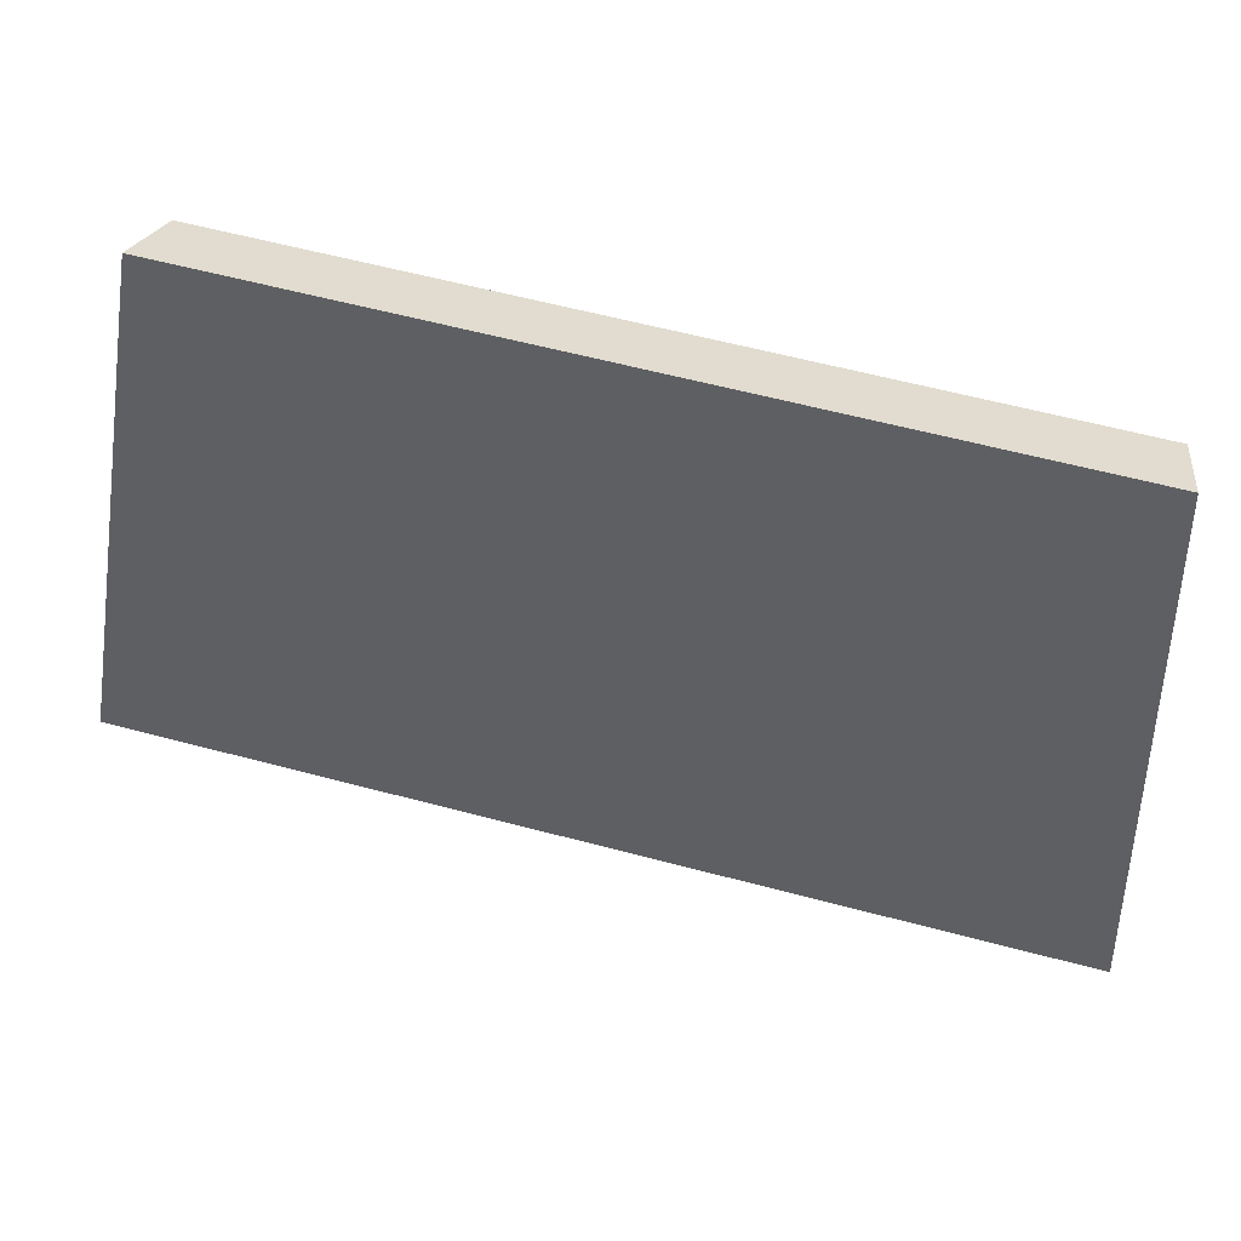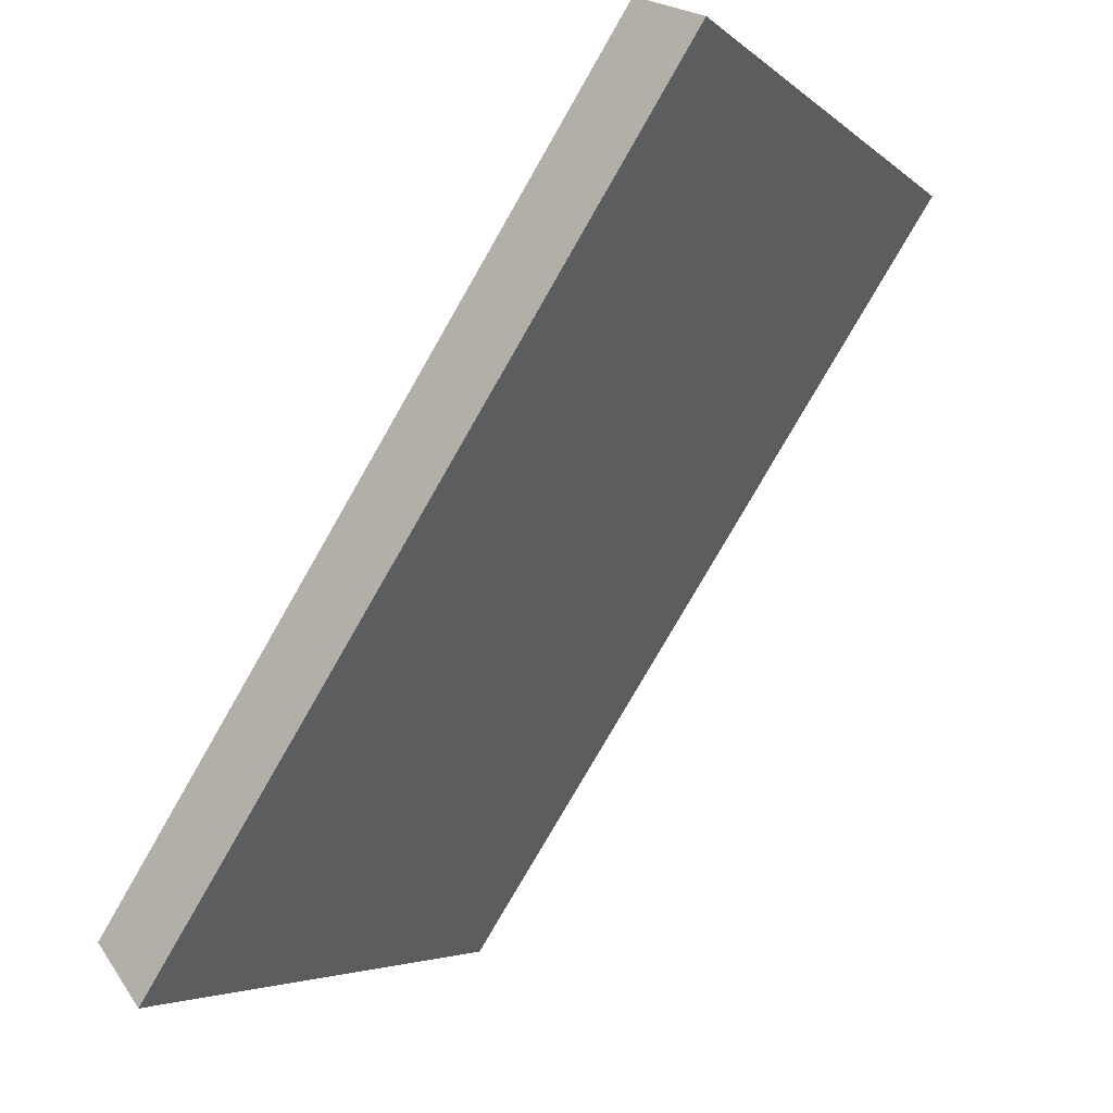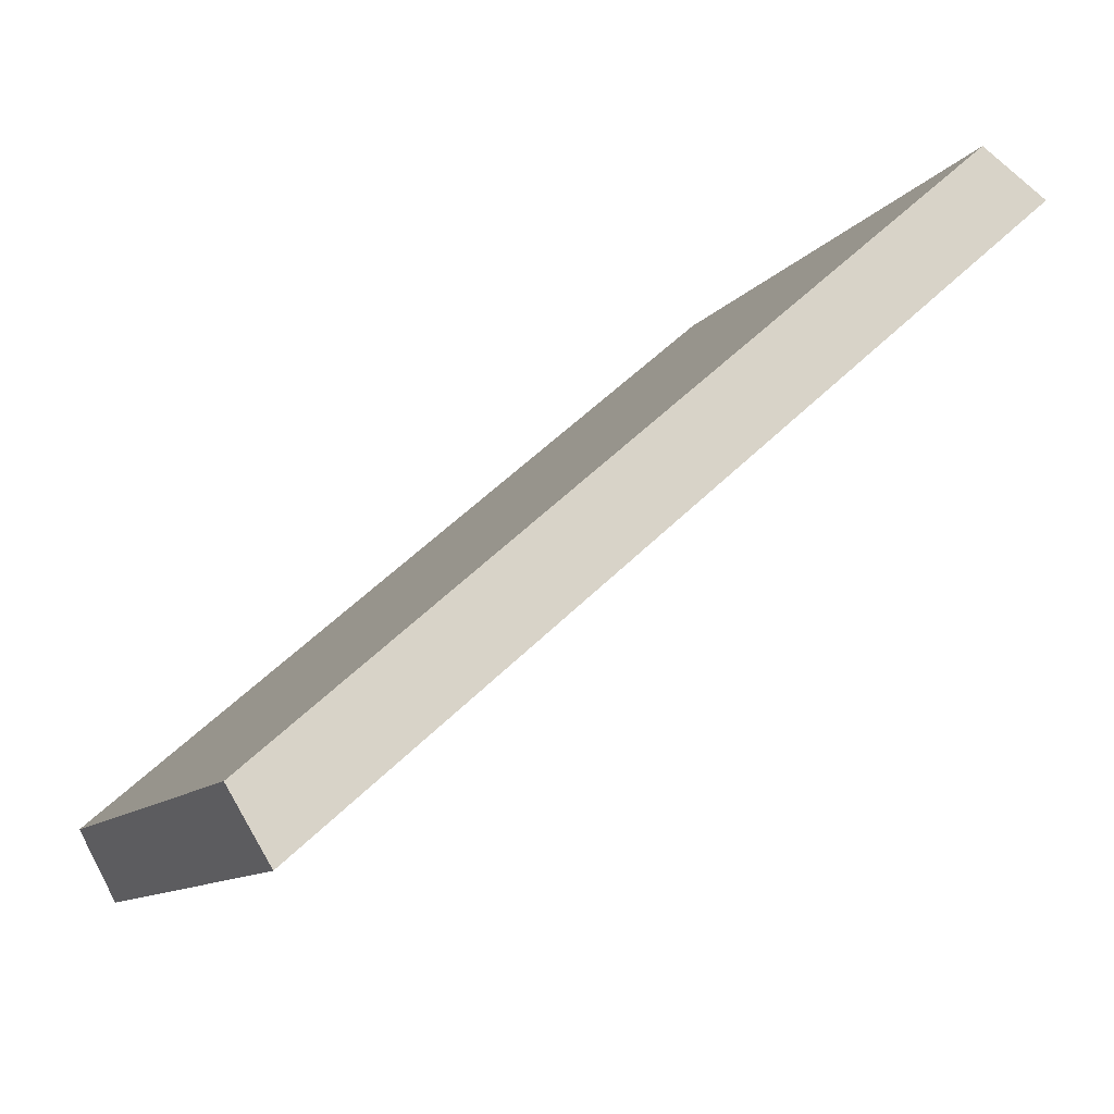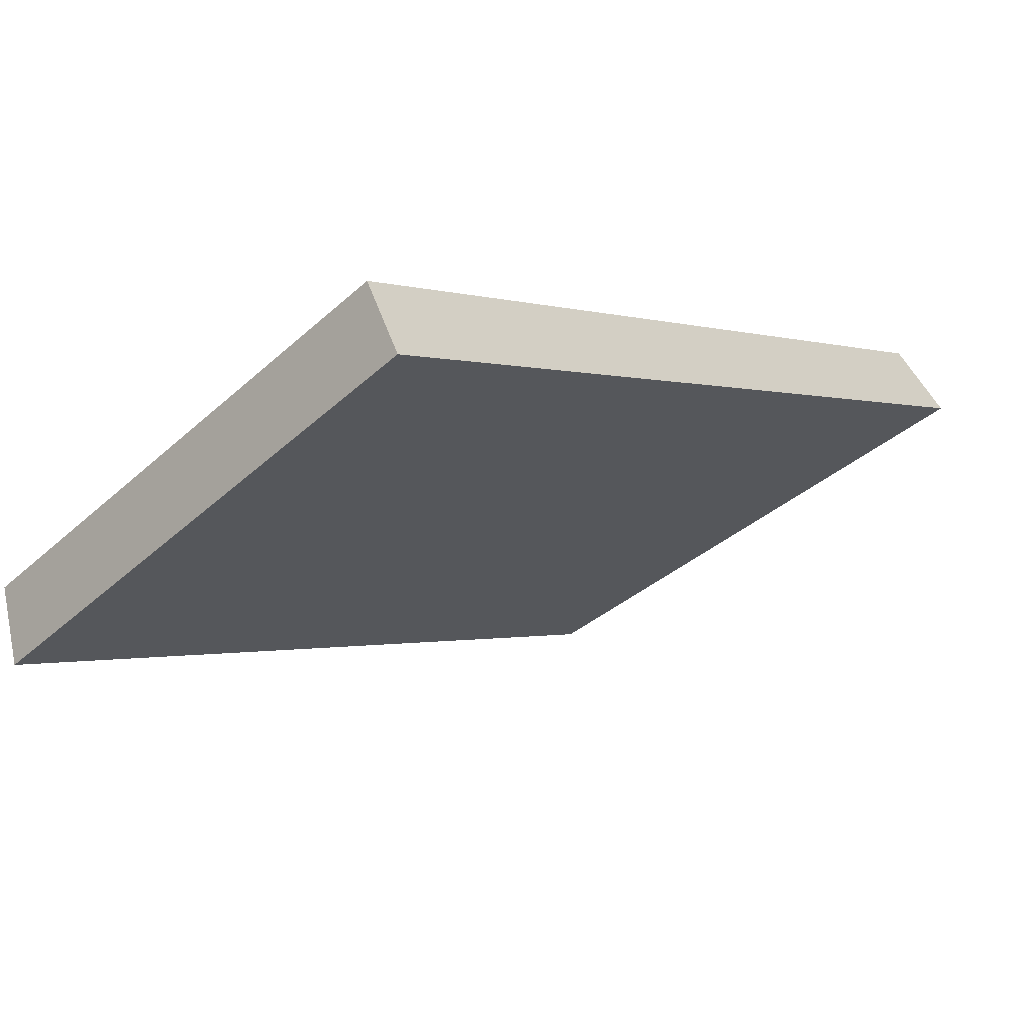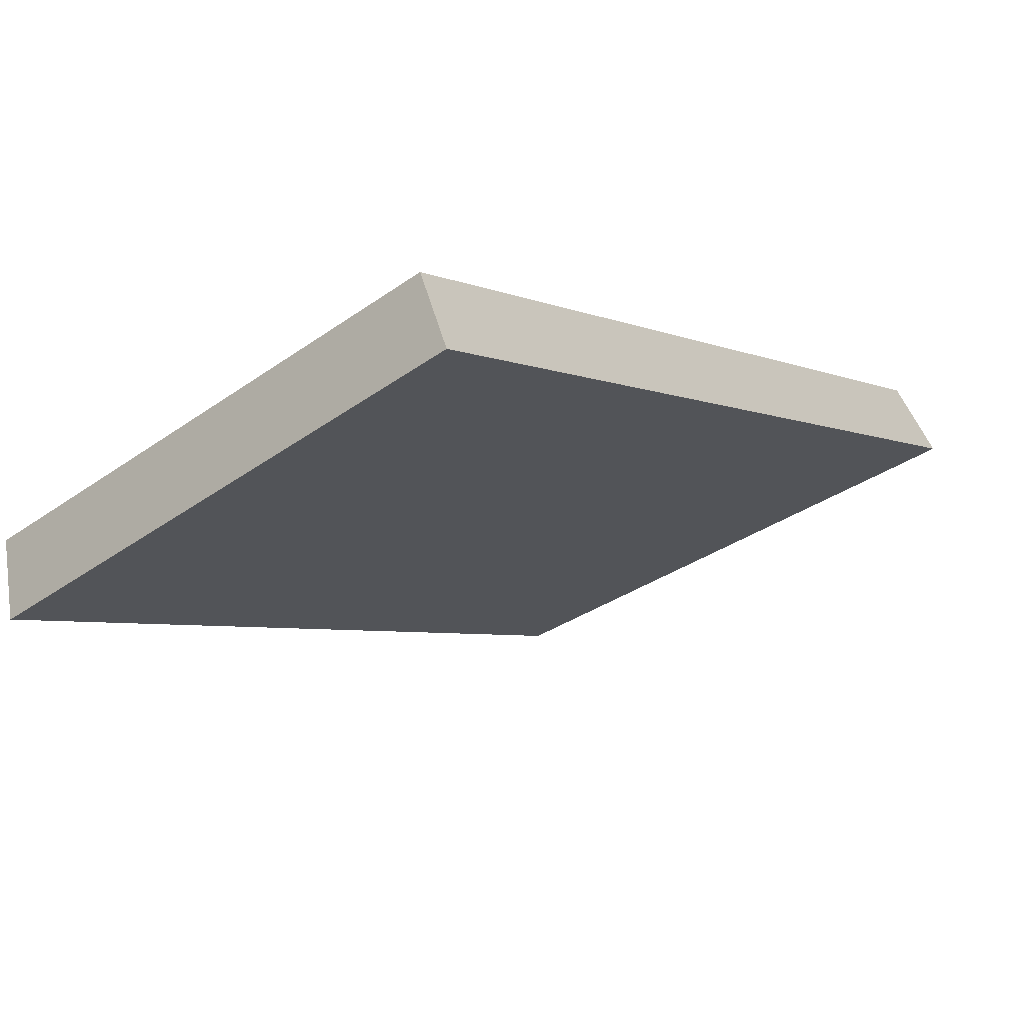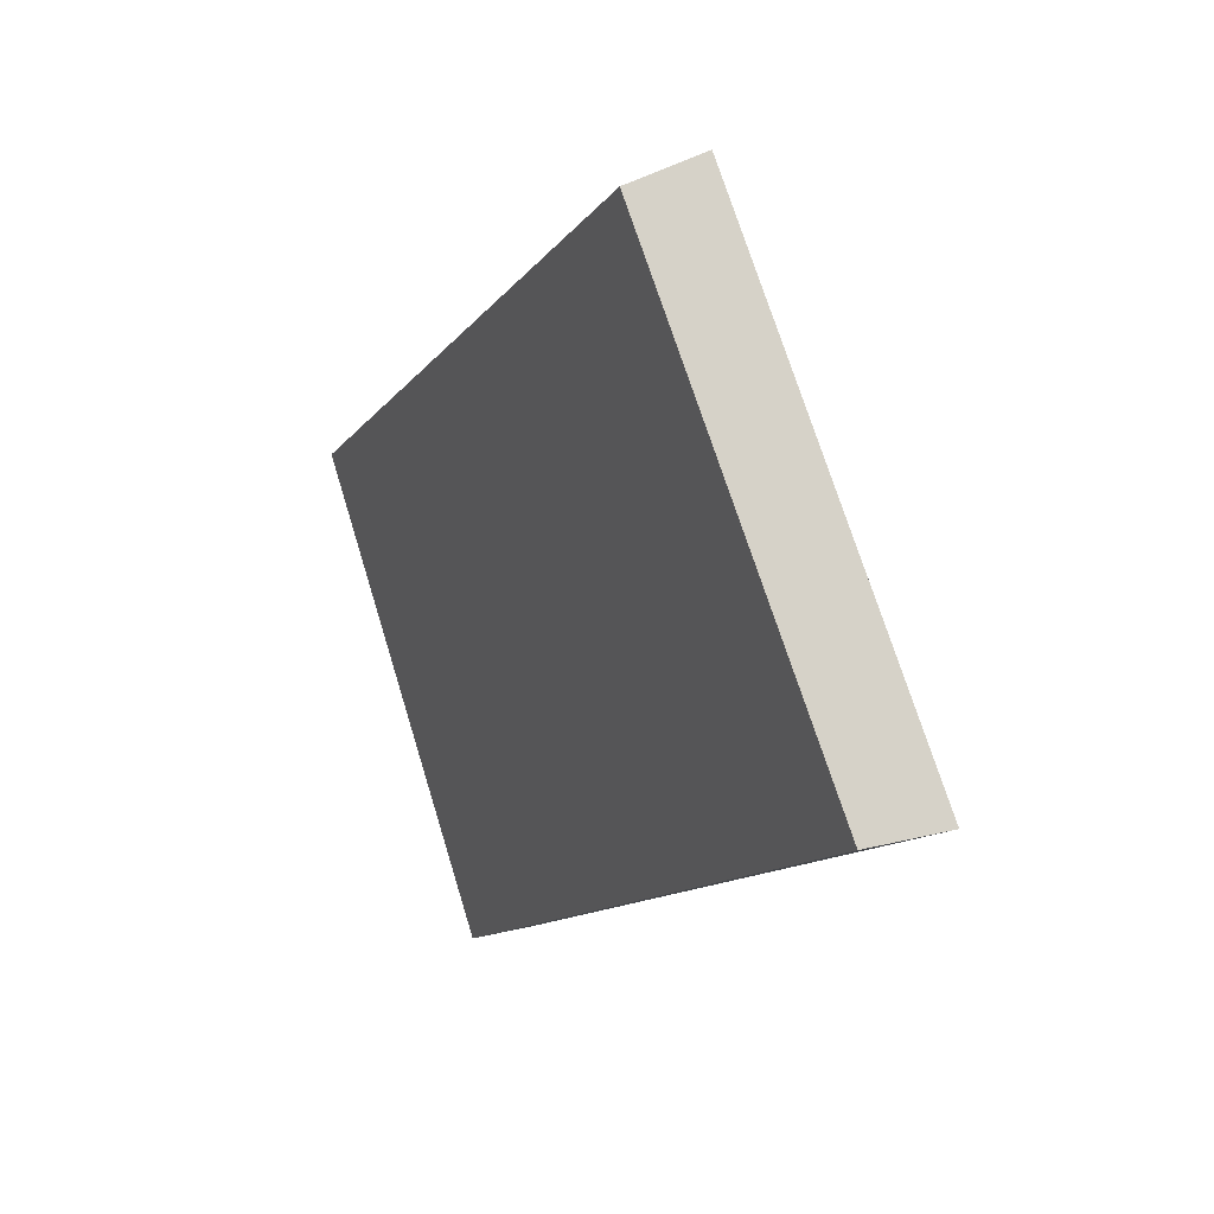
<metadata>
{"format":"obj","ext":"obj","renderer":"f3d","projection":"perspective","resolution":1024,"background":"white","views":[{"elev":58.2,"azim":149.4,"up":"+Y"},{"elev":-21.0,"azim":44.3,"up":"+Z"},{"elev":-27.2,"azim":-11.6,"up":"+Z"},{"elev":-62.9,"azim":-33.2,"up":"+Z"},{"elev":-62.6,"azim":-39.4,"up":"+Z"},{"elev":-10.9,"azim":24.1,"up":"+Y"}]}
</metadata>
<code>
v 2.154 0.07948 2.653
v 2.17 0.07948 2.67
v 2.167 0.09169 2.672
v 2.152 0.09169 2.656
v 2.168 0.09248 2.671
v 2.167 0.09169 2.672
v 2.17 0.07948 2.67
v 2.172 0.07989 2.669
v 2.153 0.09248 2.655
v 2.152 0.09169 2.656
v 2.167 0.09169 2.672
v 2.168 0.09248 2.671
v 2.172 0.07989 2.669
v 2.17 0.07948 2.67
v 2.154 0.07948 2.653
v 2.155 0.07989 2.651
v 2.155 0.07989 2.651
v 2.154 0.07948 2.653
v 2.152 0.09169 2.656
v 2.153 0.09248 2.655
v 2.153 0.09248 2.655
v 2.168 0.09248 2.671
v 2.172 0.07989 2.669
v 2.155 0.07989 2.651
f 1 2 3
f 1 3 4
f 5 6 7
f 5 7 8
f 9 10 11
f 9 11 12
f 13 14 15
f 13 15 16
f 17 18 19
f 17 19 20
f 21 22 23
f 21 23 24

</code>
